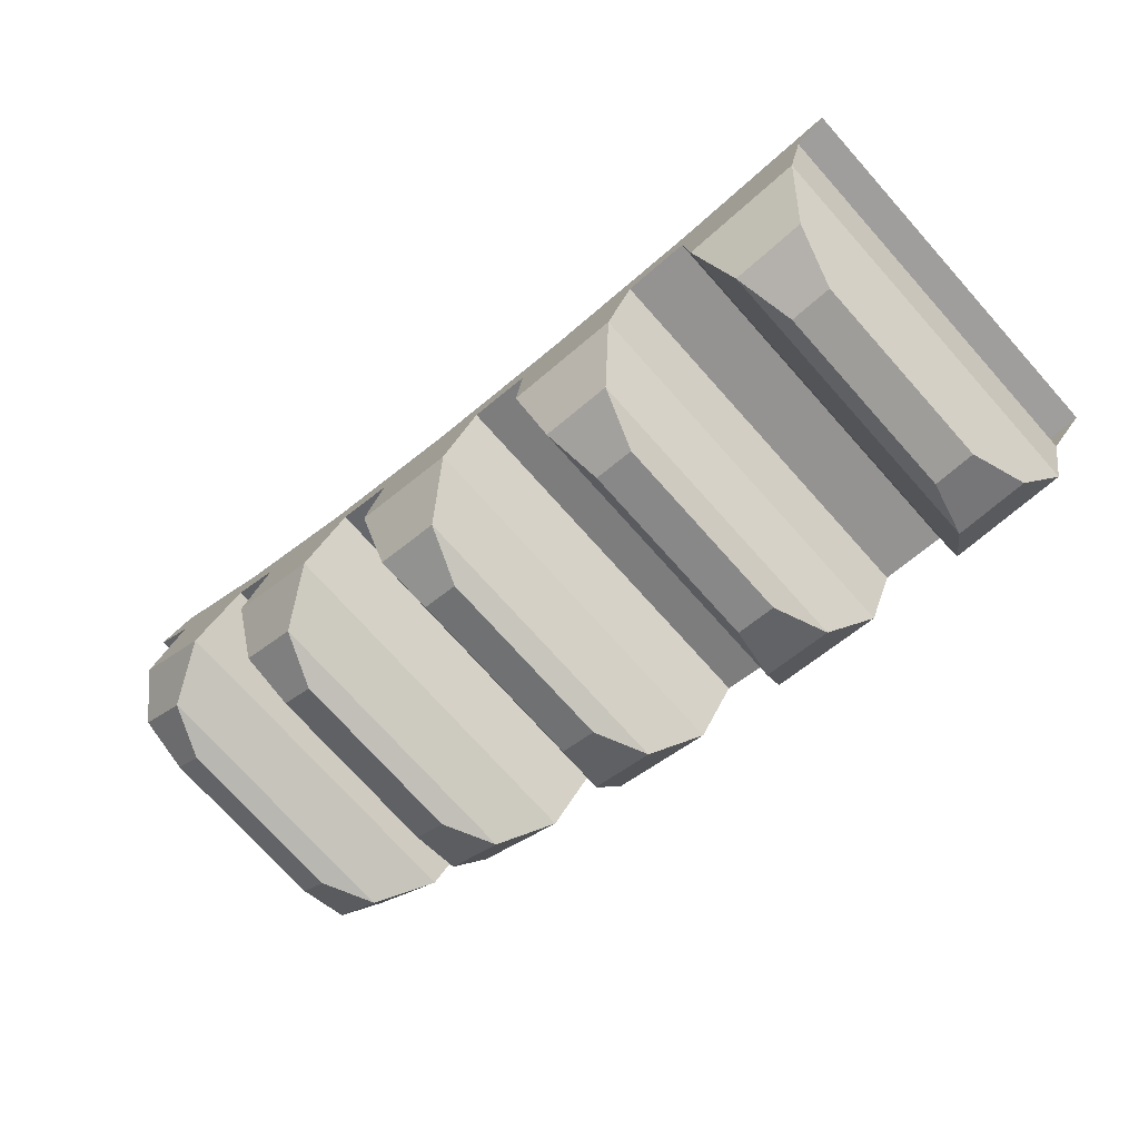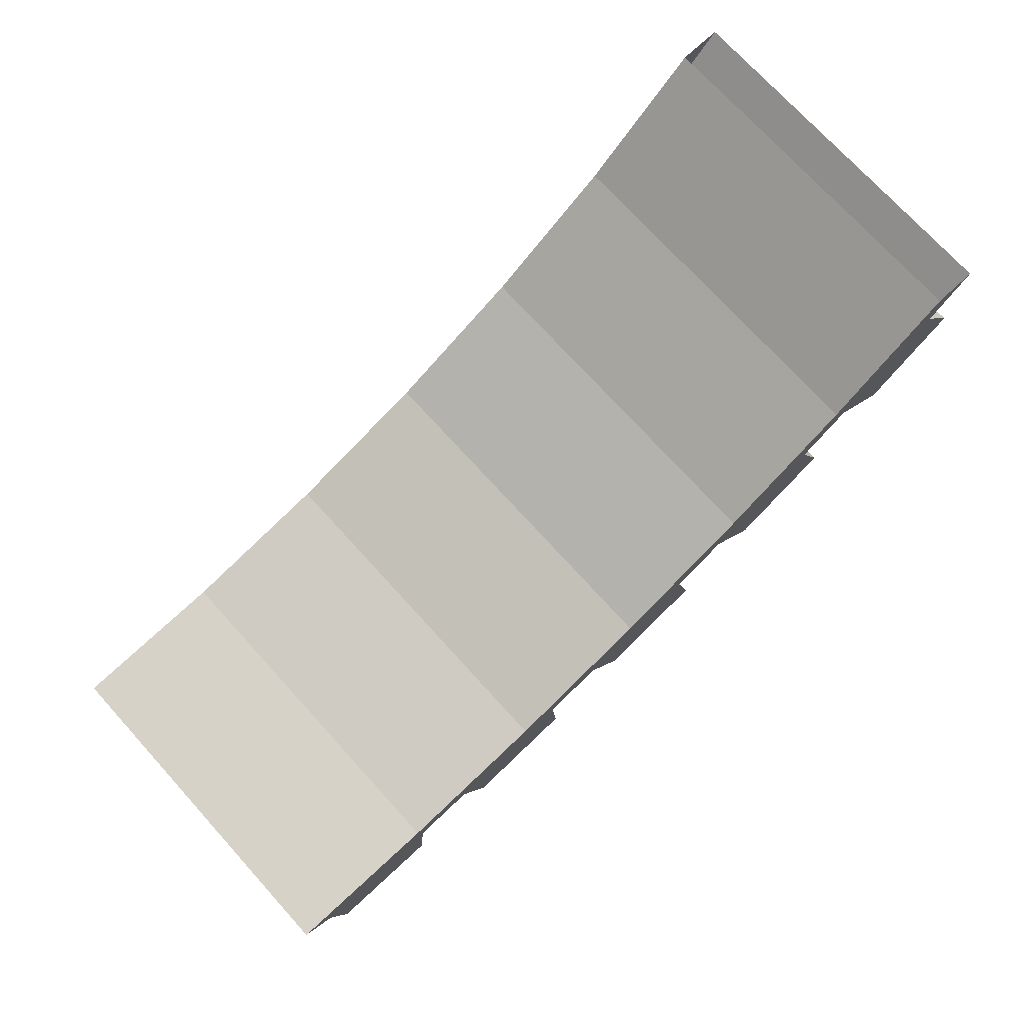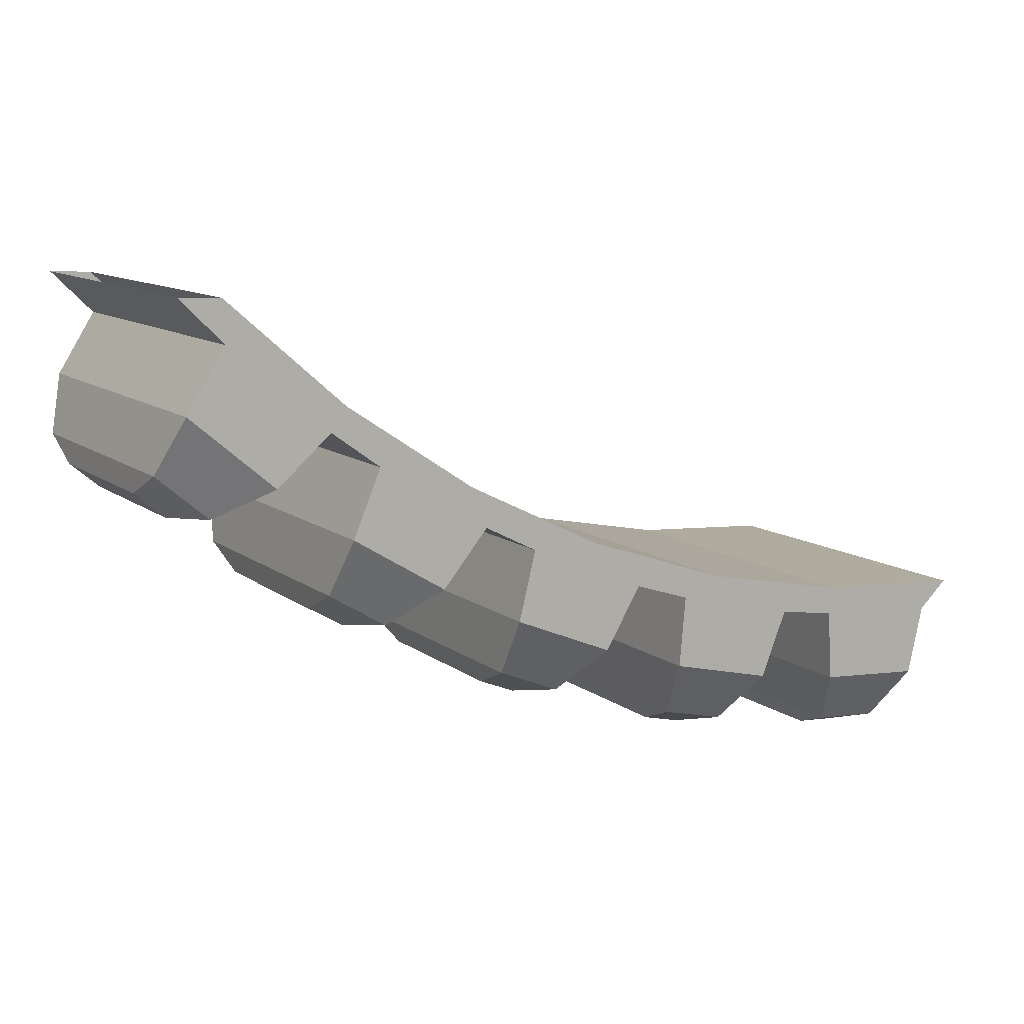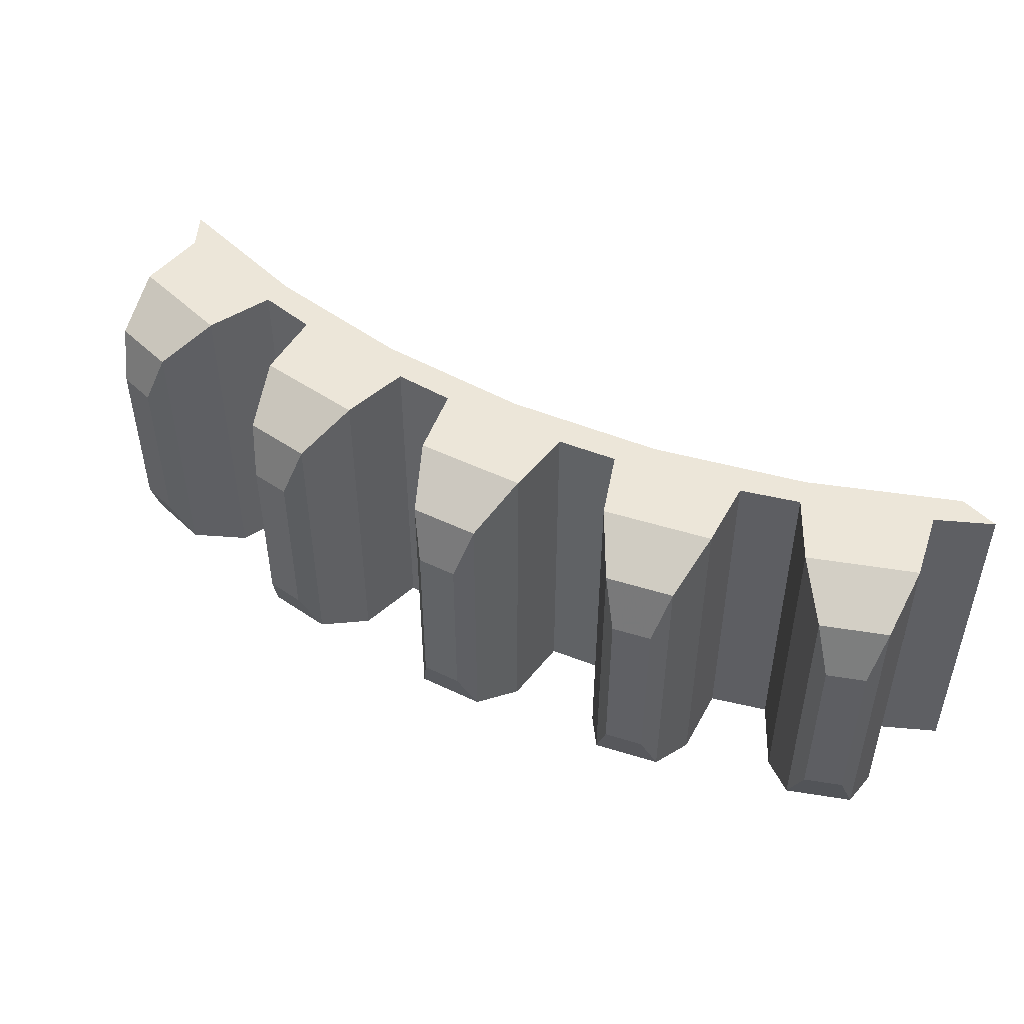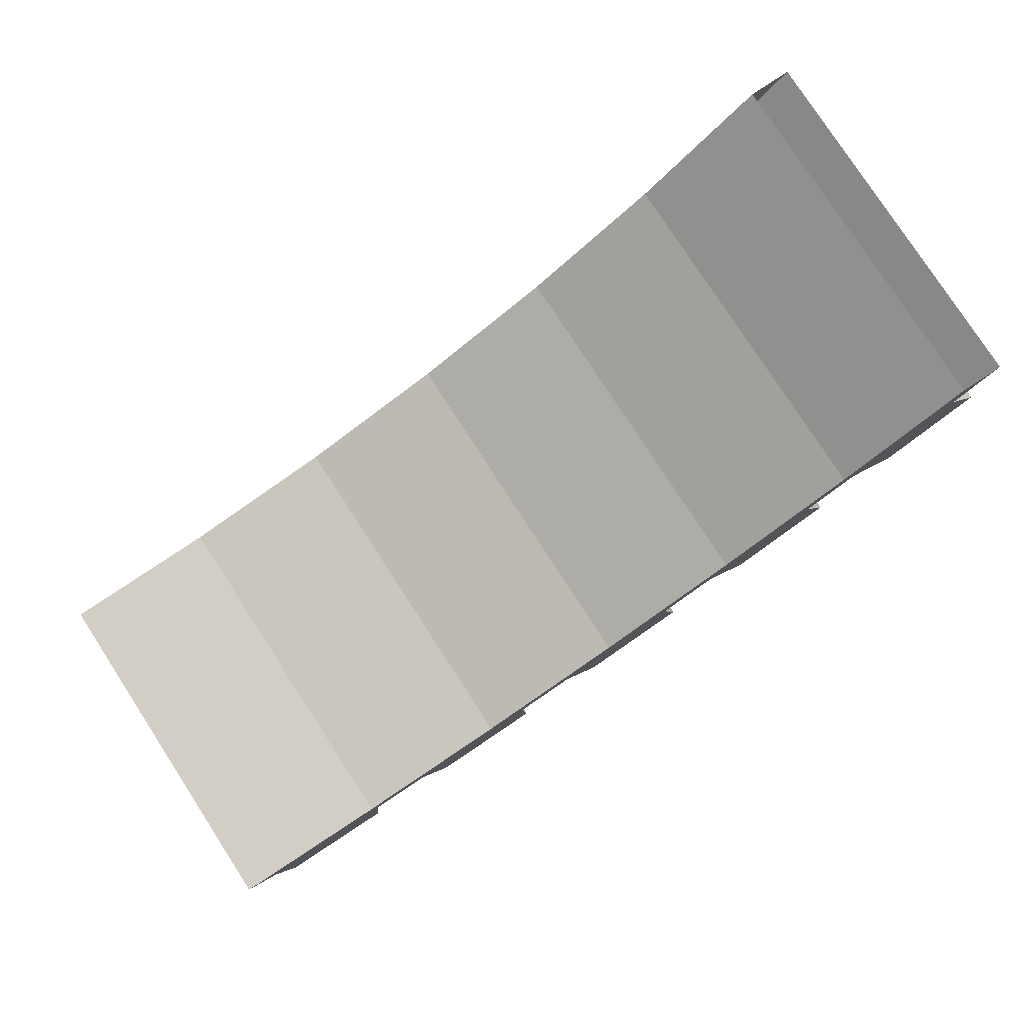
<metadata>
{"format":"obj","ext":"obj","renderer":"f3d","projection":"perspective","resolution":1024,"background":"white","views":[{"elev":-73.9,"azim":-138.2,"up":"+Y"},{"elev":73.1,"azim":-42.2,"up":"+Y"},{"elev":11.1,"azim":149.8,"up":"+Y"},{"elev":48.7,"azim":50.7,"up":"+Z"},{"elev":78.8,"azim":-33.0,"up":"+Y"}]}
</metadata>
<code>
v 0.5938 -4.511 -0.675
v 0.5938 -4.511 0.675
v 0 -4.55 0.675
v 0 -4.55 -0.675
v 1.178 -4.395 -0.675
v 1.178 -4.395 0.675
v 0.5938 -4.511 0.675
v 0.5938 -4.511 -0.675
v 1.741 -4.204 -0.675
v 1.741 -4.204 0.675
v 1.178 -4.395 0.675
v 1.178 -4.395 -0.675
v 2.275 -3.94 -0.675
v 2.275 -3.94 0.675
v 1.741 -4.204 0.675
v 1.741 -4.204 -0.675
v 2.77 -3.61 -0.675
v 2.77 -3.61 0.675
v 2.275 -3.94 0.675
v 2.275 -3.94 -0.675
v 3.217 -3.217 -0.675
v 3.217 -3.217 0.675
v 2.77 -3.61 0.675
v 2.77 -3.61 -0.675
v 0.5321 -5.104 0.55
v 0.4828 -5.178 0.35
v 0.3332 -5.19 0.35
v 0.2729 -5.124 0.55
v 0.5954 -4.888 0.675
v 0.5321 -5.104 0.55
v 0.2729 -5.124 0.55
v 0.1767 -4.921 0.675
v 0.6141 -4.616 0.675
v 0.5954 -4.888 0.675
v 0.1767 -4.921 0.675
v 0.1156 -4.655 0.675
v 0.5321 -5.104 -0.55
v 0.2729 -5.124 -0.55
v 0.3332 -5.19 -0.35
v 0.4828 -5.178 -0.35
v 0.5954 -4.888 -0.675
v 0.1767 -4.921 -0.675
v 0.2729 -5.124 -0.55
v 0.5321 -5.104 -0.55
v 0.6141 -4.616 -0.675
v 0.1156 -4.655 -0.675
v 0.1767 -4.921 -0.675
v 0.5954 -4.888 -0.675
v 0.4828 -5.178 0.35
v 0.4828 -5.178 -0.35
v 0.3332 -5.19 -0.35
v 0.3332 -5.19 0.35
v 0.5321 -5.104 0.55
v 0.5321 -5.104 -0.55
v 0.4828 -5.178 -0.35
v 0.4828 -5.178 0.35
v 0.5954 -4.888 -0.675
v 0.5321 -5.104 -0.55
v 0.5321 -5.104 0.55
v 0.5954 -4.888 0.675
v 0.6141 -4.616 0.675
v 0.6141 -4.616 -0.675
v 0.5954 -4.888 -0.675
v 0.5954 -4.888 0.675
v 0.2729 -5.124 0.55
v 0.3332 -5.19 0.35
v 0.3332 -5.19 -0.35
v 0.2729 -5.124 -0.55
v 0.1767 -4.921 -0.675
v 0.1767 -4.921 0.675
v 0.2729 -5.124 0.55
v 0.2729 -5.124 -0.55
v 0.1156 -4.655 0.675
v 0.1767 -4.921 0.675
v 0.1767 -4.921 -0.675
v 0.1156 -4.655 -0.675
v 1.324 -4.958 0.55
v 1.287 -5.039 0.35
v 1.141 -5.074 0.35
v 1.071 -5.019 0.55
v 1.353 -4.735 0.675
v 1.324 -4.958 0.55
v 1.071 -5.019 0.55
v 0.9444 -4.833 0.675
v 1.329 -4.463 0.675
v 1.353 -4.735 0.675
v 0.9444 -4.833 0.675
v 0.8424 -4.58 0.675
v 1.324 -4.958 -0.55
v 1.071 -5.019 -0.55
v 1.141 -5.074 -0.35
v 1.287 -5.039 -0.35
v 1.353 -4.735 -0.675
v 0.9444 -4.833 -0.675
v 1.071 -5.019 -0.55
v 1.324 -4.958 -0.55
v 1.329 -4.463 -0.675
v 0.8424 -4.58 -0.675
v 0.9444 -4.833 -0.675
v 1.353 -4.735 -0.675
v 1.287 -5.039 0.35
v 1.287 -5.039 -0.35
v 1.141 -5.074 -0.35
v 1.141 -5.074 0.35
v 1.324 -4.958 0.55
v 1.324 -4.958 -0.55
v 1.287 -5.039 -0.35
v 1.287 -5.039 0.35
v 1.353 -4.735 -0.675
v 1.324 -4.958 -0.55
v 1.324 -4.958 0.55
v 1.353 -4.735 0.675
v 1.329 -4.463 0.675
v 1.329 -4.463 -0.675
v 1.353 -4.735 -0.675
v 1.353 -4.735 0.675
v 1.071 -5.019 0.55
v 1.141 -5.074 0.35
v 1.141 -5.074 -0.35
v 1.071 -5.019 -0.55
v 0.9444 -4.833 -0.675
v 0.9444 -4.833 0.675
v 1.071 -5.019 0.55
v 1.071 -5.019 -0.55
v 0.8424 -4.58 0.675
v 0.9444 -4.833 0.675
v 0.9444 -4.833 -0.675
v 0.8424 -4.58 -0.675
v 2.083 -4.69 0.55
v 2.059 -4.775 0.35
v 1.921 -4.833 0.35
v 1.843 -4.789 0.55
v 2.077 -4.465 0.675
v 2.083 -4.69 0.55
v 1.843 -4.789 0.55
v 1.689 -4.626 0.675
v 2.01 -4.2 0.675
v 2.077 -4.465 0.675
v 1.689 -4.626 0.675
v 1.549 -4.392 0.675
v 2.083 -4.69 -0.55
v 1.843 -4.789 -0.55
v 1.921 -4.833 -0.35
v 2.059 -4.775 -0.35
v 2.077 -4.465 -0.675
v 1.689 -4.626 -0.675
v 1.843 -4.789 -0.55
v 2.083 -4.69 -0.55
v 2.01 -4.2 -0.675
v 1.549 -4.392 -0.675
v 1.689 -4.626 -0.675
v 2.077 -4.465 -0.675
v 2.059 -4.775 0.35
v 2.059 -4.775 -0.35
v 1.921 -4.833 -0.35
v 1.921 -4.833 0.35
v 2.083 -4.69 0.55
v 2.083 -4.69 -0.55
v 2.059 -4.775 -0.35
v 2.059 -4.775 0.35
v 2.077 -4.465 -0.675
v 2.083 -4.69 -0.55
v 2.083 -4.69 0.55
v 2.077 -4.465 0.675
v 2.01 -4.2 0.675
v 2.01 -4.2 -0.675
v 2.077 -4.465 -0.675
v 2.077 -4.465 0.675
v 1.843 -4.789 0.55
v 1.921 -4.833 0.35
v 1.921 -4.833 -0.35
v 1.843 -4.789 -0.55
v 1.689 -4.626 -0.675
v 1.689 -4.626 0.675
v 1.843 -4.789 0.55
v 1.843 -4.789 -0.55
v 1.549 -4.392 0.675
v 1.689 -4.626 0.675
v 1.689 -4.626 -0.675
v 1.549 -4.392 -0.675
v 2.791 -4.306 0.55
v 2.781 -4.395 0.35
v 2.653 -4.473 0.35
v 2.57 -4.442 0.55
v 2.75 -4.085 0.675
v 2.791 -4.306 0.55
v 2.57 -4.442 0.55
v 2.392 -4.305 0.675
v 2.643 -3.834 0.675
v 2.75 -4.085 0.675
v 2.392 -4.305 0.675
v 2.216 -4.095 0.675
v 2.791 -4.306 -0.55
v 2.57 -4.442 -0.55
v 2.653 -4.473 -0.35
v 2.781 -4.395 -0.35
v 2.75 -4.085 -0.675
v 2.392 -4.305 -0.675
v 2.57 -4.442 -0.55
v 2.791 -4.306 -0.55
v 2.643 -3.834 -0.675
v 2.216 -4.095 -0.675
v 2.392 -4.305 -0.675
v 2.75 -4.085 -0.675
v 2.781 -4.395 0.35
v 2.781 -4.395 -0.35
v 2.653 -4.473 -0.35
v 2.653 -4.473 0.35
v 2.791 -4.306 0.55
v 2.791 -4.306 -0.55
v 2.781 -4.395 -0.35
v 2.781 -4.395 0.35
v 2.75 -4.085 -0.675
v 2.791 -4.306 -0.55
v 2.791 -4.306 0.55
v 2.75 -4.085 0.675
v 2.643 -3.834 0.675
v 2.643 -3.834 -0.675
v 2.75 -4.085 -0.675
v 2.75 -4.085 0.675
v 2.57 -4.442 0.55
v 2.653 -4.473 0.35
v 2.653 -4.473 -0.35
v 2.57 -4.442 -0.55
v 2.392 -4.305 -0.675
v 2.392 -4.305 0.675
v 2.57 -4.442 0.55
v 2.57 -4.442 -0.55
v 2.216 -4.095 0.675
v 2.392 -4.305 0.675
v 2.392 -4.305 -0.675
v 2.216 -4.095 -0.675
v 3.431 -3.816 0.55
v 3.434 -3.905 0.35
v 3.32 -4.003 0.35
v 3.233 -3.985 0.55
v 3.355 -3.605 0.675
v 3.431 -3.816 0.55
v 3.233 -3.985 0.55
v 3.036 -3.878 0.675
v 3.21 -3.374 0.675
v 3.355 -3.605 0.675
v 3.036 -3.878 0.675
v 2.83 -3.698 0.675
v 3.431 -3.816 -0.55
v 3.233 -3.985 -0.55
v 3.32 -4.003 -0.35
v 3.434 -3.905 -0.35
v 3.355 -3.605 -0.675
v 3.036 -3.878 -0.675
v 3.233 -3.985 -0.55
v 3.431 -3.816 -0.55
v 3.21 -3.374 -0.675
v 2.83 -3.698 -0.675
v 3.036 -3.878 -0.675
v 3.355 -3.605 -0.675
v 3.434 -3.905 0.35
v 3.434 -3.905 -0.35
v 3.32 -4.003 -0.35
v 3.32 -4.003 0.35
v 3.431 -3.816 0.55
v 3.431 -3.816 -0.55
v 3.434 -3.905 -0.35
v 3.434 -3.905 0.35
v 3.355 -3.605 -0.675
v 3.431 -3.816 -0.55
v 3.431 -3.816 0.55
v 3.355 -3.605 0.675
v 3.21 -3.374 0.675
v 3.21 -3.374 -0.675
v 3.355 -3.605 -0.675
v 3.355 -3.605 0.675
v 3.233 -3.985 0.55
v 3.32 -4.003 0.35
v 3.32 -4.003 -0.35
v 3.233 -3.985 -0.55
v 3.036 -3.878 -0.675
v 3.036 -3.878 0.675
v 3.233 -3.985 0.55
v 3.233 -3.985 -0.55
v 2.83 -3.698 0.675
v 3.036 -3.878 0.675
v 3.036 -3.878 -0.675
v 2.83 -3.698 -0.675
v 2.83 -3.698 -0.675
v 2.83 -3.698 0.675
v 2.643 -3.834 0.675
v 2.643 -3.834 -0.675
v 2.216 -4.095 -0.675
v 2.216 -4.095 0.675
v 2.01 -4.2 0.675
v 2.01 -4.2 -0.675
v 1.549 -4.392 -0.675
v 1.549 -4.392 0.675
v 1.329 -4.463 0.675
v 1.329 -4.463 -0.675
v 0.8424 -4.58 -0.675
v 0.8424 -4.58 0.675
v 0.6141 -4.616 0.675
v 0.6141 -4.616 -0.675
v 3.374 -3.21 -0.675
v 3.374 -3.21 0.675
v 3.21 -3.374 0.675
v 3.21 -3.374 -0.675
v 0.1156 -4.655 -0.675
v 0 -4.55 -0.675
v 0.5938 -4.511 -0.675
v 0.6141 -4.616 -0.675
v 0.8424 -4.58 -0.675
v 0.6141 -4.616 -0.675
v 0.5938 -4.511 -0.675
v 1.178 -4.395 -0.675
v 1.329 -4.463 -0.675
v 0.8424 -4.58 -0.675
v 1.178 -4.395 -0.675
v 1.549 -4.392 -0.675
v 1.549 -4.392 -0.675
v 1.178 -4.395 -0.675
v 1.741 -4.204 -0.675
v 2.01 -4.2 -0.675
v 2.216 -4.095 -0.675
v 2.01 -4.2 -0.675
v 1.741 -4.204 -0.675
v 2.275 -3.94 -0.675
v 2.643 -3.834 -0.675
v 2.216 -4.095 -0.675
v 2.275 -3.94 -0.675
v 2.77 -3.61 -0.675
v 2.83 -3.698 -0.675
v 2.643 -3.834 -0.675
v 2.77 -3.61 -0.675
v 3.21 -3.374 -0.675
v 3.21 -3.374 -0.675
v 2.77 -3.61 -0.675
v 3.217 -3.217 -0.675
v 3.374 -3.21 -0.675
v 0.5938 -4.511 0.675
v 0 -4.55 0.675
v 0.1156 -4.655 0.675
v 0.6141 -4.616 0.675
v 0.5938 -4.511 0.675
v 0.6141 -4.616 0.675
v 0.8424 -4.58 0.675
v 1.178 -4.395 0.675
v 1.178 -4.395 0.675
v 0.8424 -4.58 0.675
v 1.329 -4.463 0.675
v 1.549 -4.392 0.675
v 1.741 -4.204 0.675
v 1.178 -4.395 0.675
v 1.549 -4.392 0.675
v 2.01 -4.2 0.675
v 1.741 -4.204 0.675
v 2.01 -4.2 0.675
v 2.216 -4.095 0.675
v 2.275 -3.94 0.675
v 2.275 -3.94 0.675
v 2.216 -4.095 0.675
v 2.643 -3.834 0.675
v 2.77 -3.61 0.675
v 2.77 -3.61 0.675
v 2.643 -3.834 0.675
v 2.83 -3.698 0.675
v 3.21 -3.374 0.675
v 3.217 -3.217 0.675
v 2.77 -3.61 0.675
v 3.21 -3.374 0.675
v 3.374 -3.21 0.675
g mesh7350125
f 1 3 2
f 3 1 4
f 5 7 6
f 7 5 8
f 9 11 10
f 11 9 12
f 13 15 14
f 15 13 16
f 17 19 18
f 19 17 20
f 21 23 22
f 23 21 24
g mesh7350128
f 25 27 26
f 27 25 28
f 29 31 30
f 31 29 32
f 33 35 34
f 35 33 36
f 37 39 38
f 39 37 40
f 41 43 42
f 43 41 44
f 45 47 46
f 47 45 48
f 49 51 50
f 51 49 52
f 53 55 54
f 55 53 56
f 57 59 58
f 59 57 60
f 61 63 62
f 63 61 64
f 65 67 66
f 67 65 68
f 69 71 70
f 71 69 72
f 73 75 74
f 75 73 76
g mesh7350130
f 77 79 78
f 79 77 80
f 81 83 82
f 83 81 84
f 85 87 86
f 87 85 88
f 89 91 90
f 91 89 92
f 93 95 94
f 95 93 96
f 97 99 98
f 99 97 100
f 101 103 102
f 103 101 104
f 105 107 106
f 107 105 108
f 109 111 110
f 111 109 112
f 113 115 114
f 115 113 116
f 117 119 118
f 119 117 120
f 121 123 122
f 123 121 124
f 125 127 126
f 127 125 128
g mesh7350132
f 129 131 130
f 131 129 132
f 133 135 134
f 135 133 136
f 137 139 138
f 139 137 140
f 141 143 142
f 143 141 144
f 145 147 146
f 147 145 148
f 149 151 150
f 151 149 152
f 153 155 154
f 155 153 156
f 157 159 158
f 159 157 160
f 161 163 162
f 163 161 164
f 165 167 166
f 167 165 168
f 169 171 170
f 171 169 172
f 173 175 174
f 175 173 176
f 177 179 178
f 179 177 180
g mesh7350134
f 181 183 182
f 183 181 184
f 185 187 186
f 187 185 188
f 189 191 190
f 191 189 192
f 193 195 194
f 195 193 196
f 197 199 198
f 199 197 200
f 201 203 202
f 203 201 204
f 205 207 206
f 207 205 208
f 209 211 210
f 211 209 212
f 213 215 214
f 215 213 216
f 217 219 218
f 219 217 220
f 221 223 222
f 223 221 224
f 225 227 226
f 227 225 228
f 229 231 230
f 231 229 232
g mesh7350136
f 233 235 234
f 235 233 236
f 237 239 238
f 239 237 240
f 241 243 242
f 243 241 244
f 245 247 246
f 247 245 248
f 249 251 250
f 251 249 252
f 253 255 254
f 255 253 256
f 257 259 258
f 259 257 260
f 261 263 262
f 263 261 264
f 265 267 266
f 267 265 268
f 269 271 270
f 271 269 272
f 273 275 274
f 275 273 276
f 277 279 278
f 279 277 280
f 281 283 282
f 283 281 284
g mesh7350138
f 285 286 287
f 287 288 285
g mesh7350140
f 289 290 291
f 291 292 289
g mesh7350142
f 293 294 295
f 295 296 293
g mesh7350144
f 297 298 299
f 299 300 297
g mesh7350146
f 301 302 303
f 303 304 301
f 305 306 307
f 307 308 305
f 309 310 311
f 311 312 309
f 313 314 315
f 315 316 313
f 317 318 319
f 319 320 317
f 321 322 323
f 323 324 321
f 325 326 327
f 327 328 325
f 329 330 331
f 331 332 329
f 333 334 335
f 335 336 333
f 337 338 339
f 339 340 337
f 341 342 343
f 343 344 341
f 345 346 347
f 347 348 345
f 349 350 351
f 351 352 349
f 353 354 355
f 355 356 353
f 357 358 359
f 359 360 357
f 361 362 363
f 363 364 361
f 365 366 367
f 367 368 365

</code>
